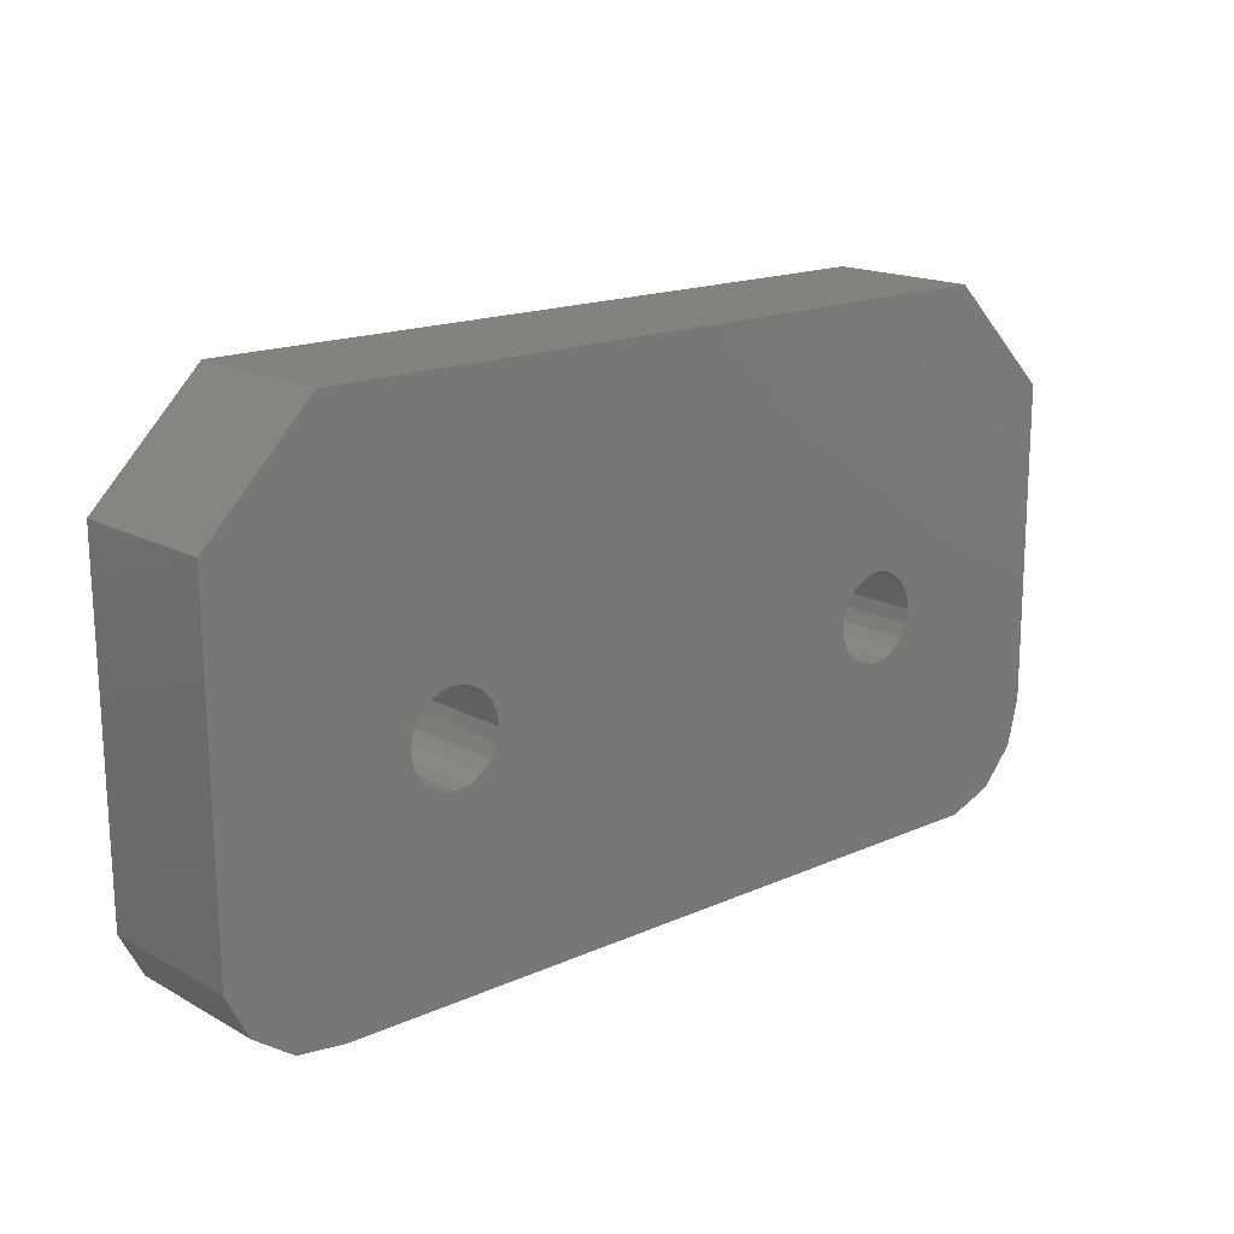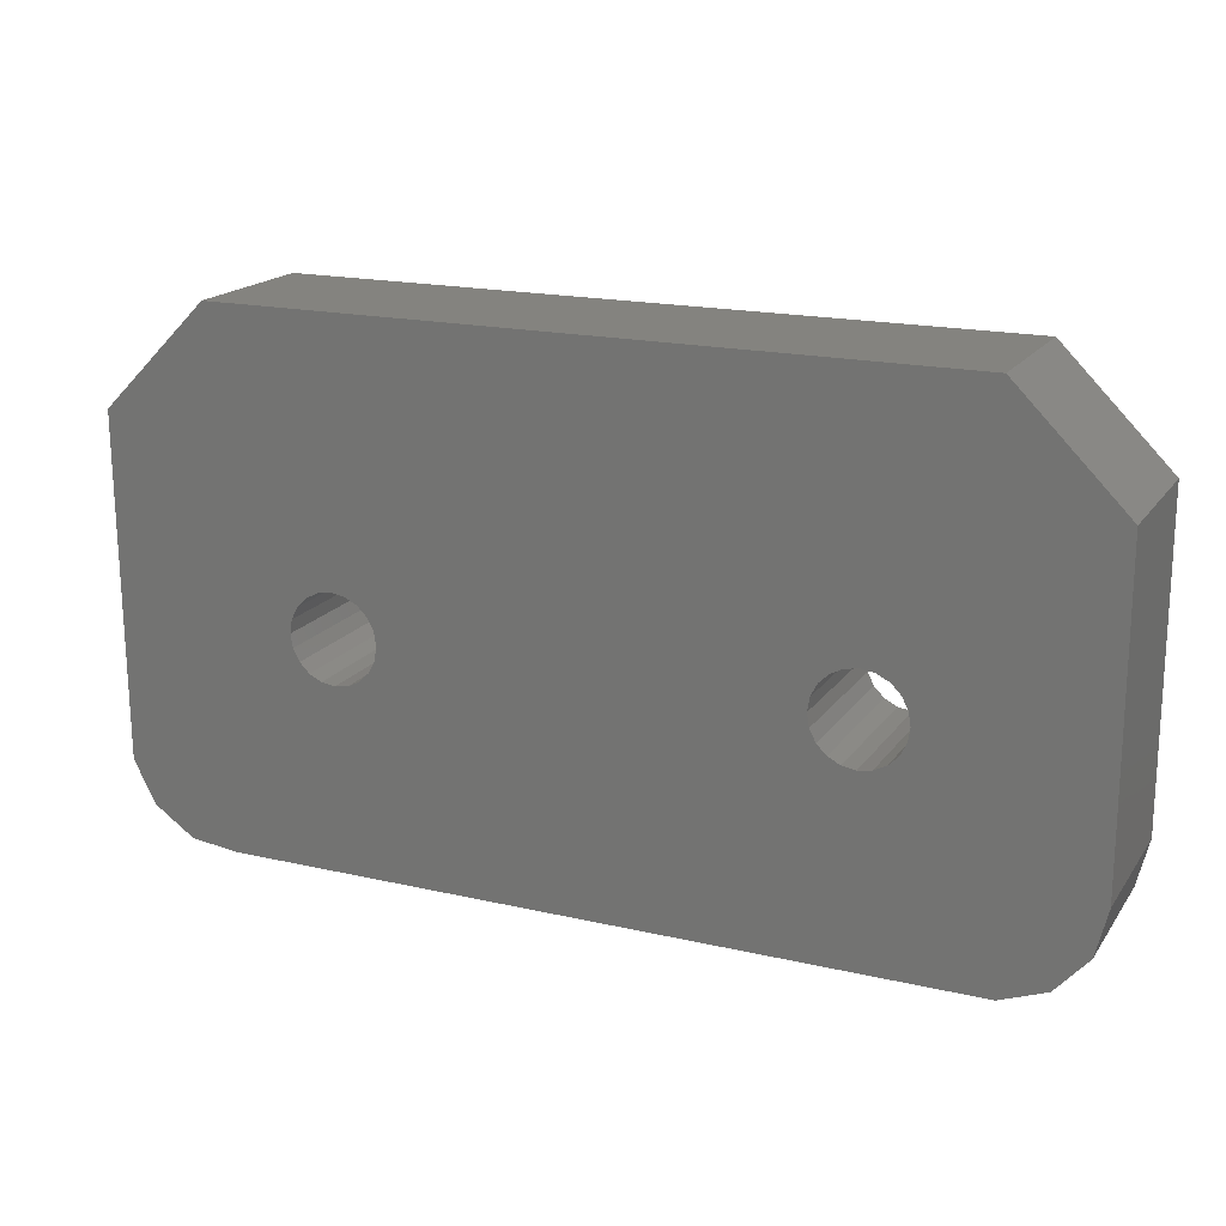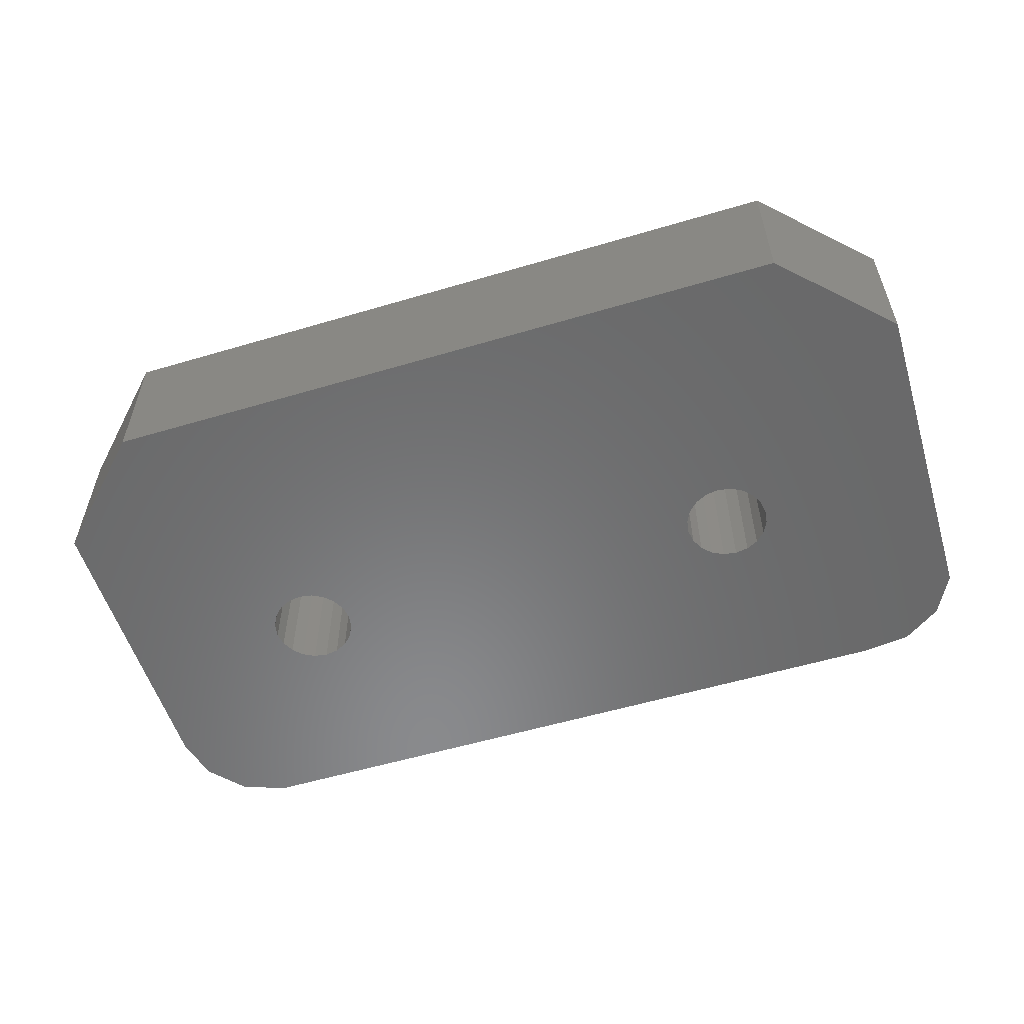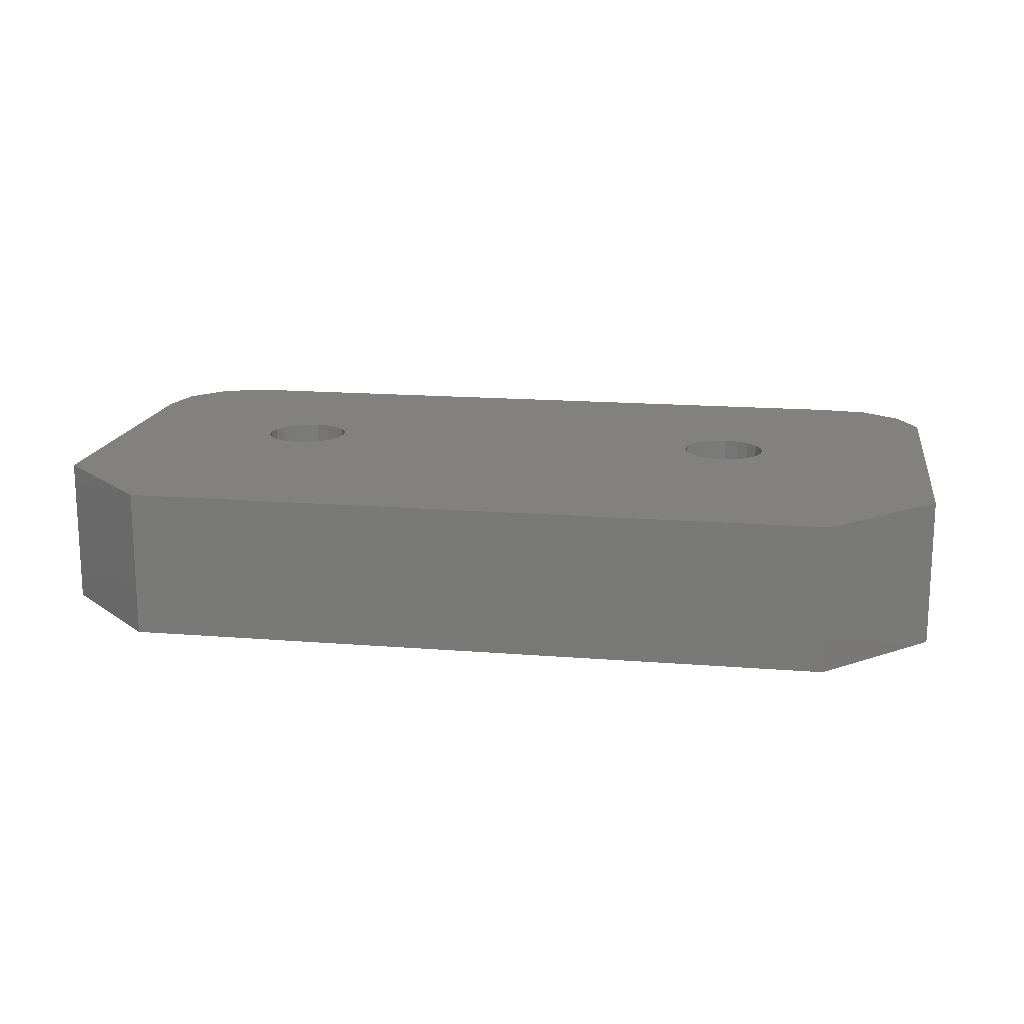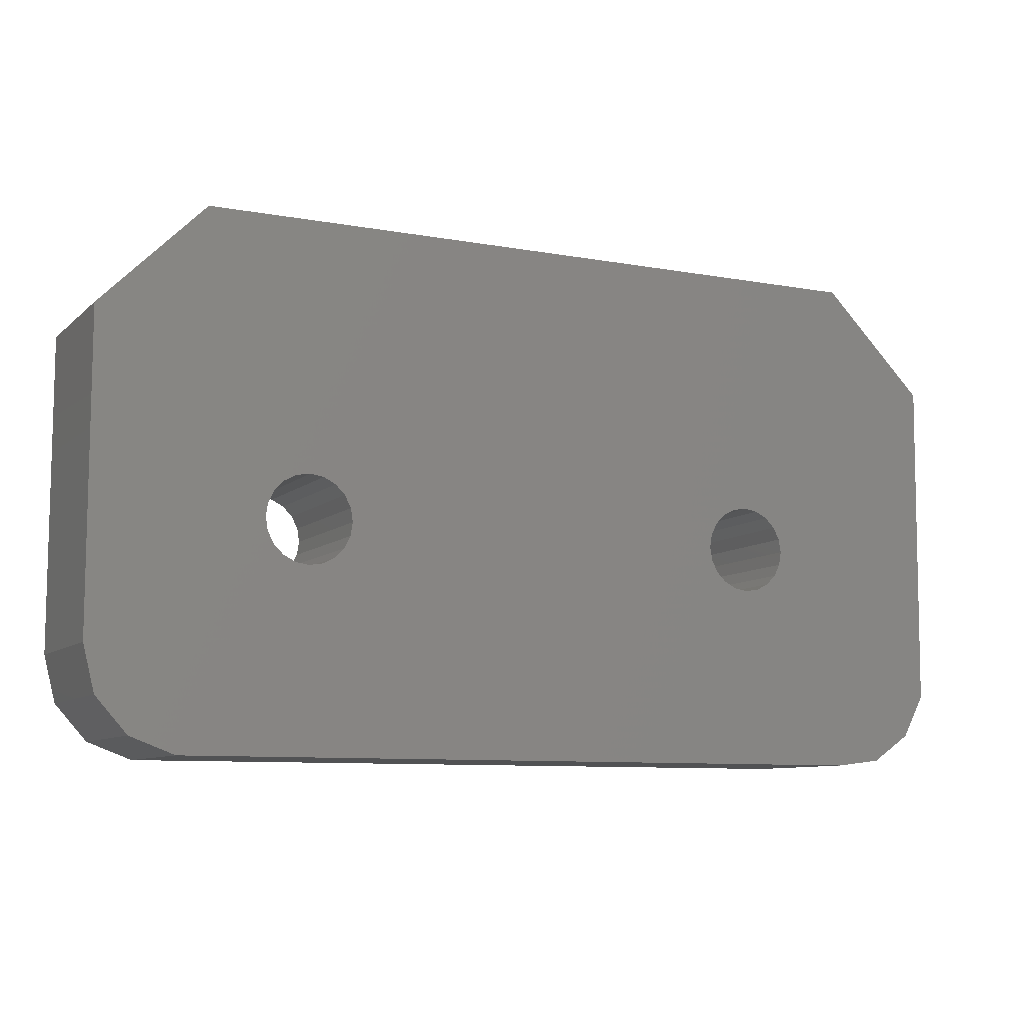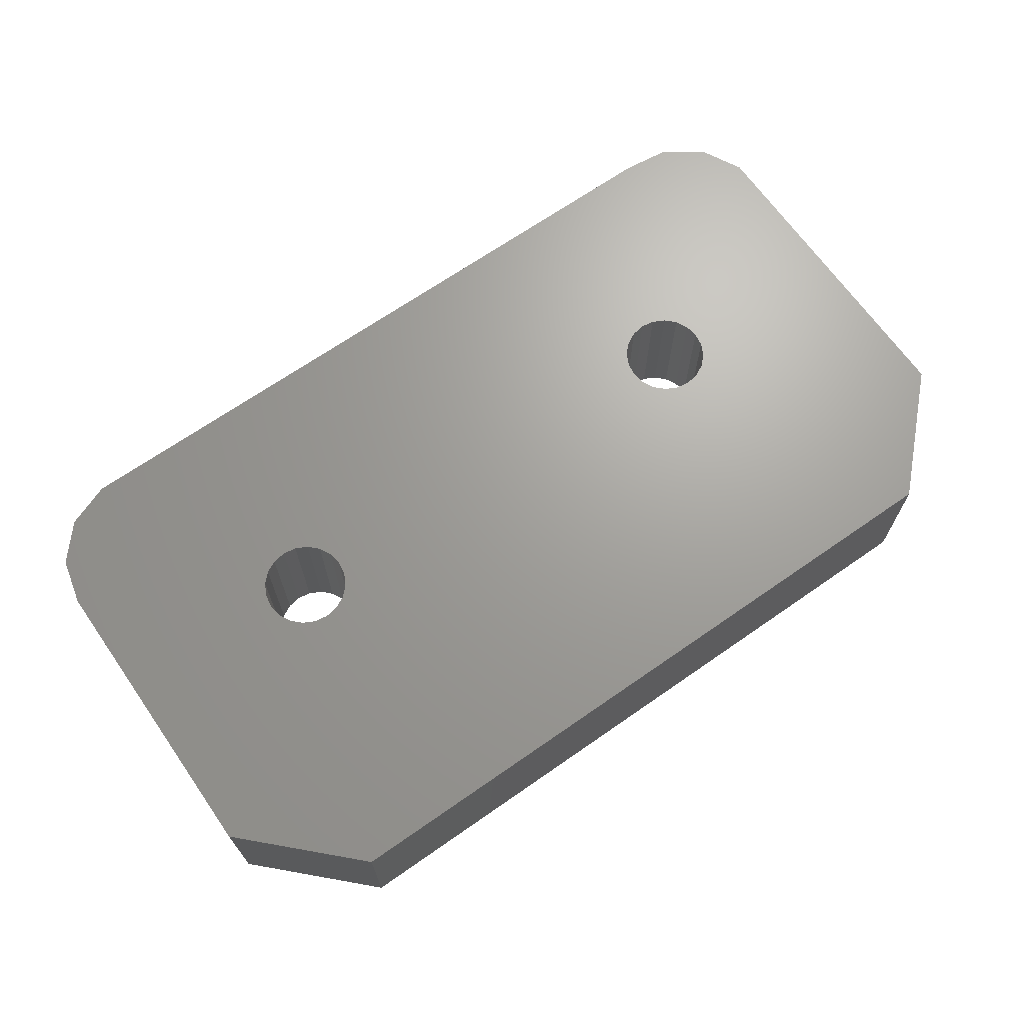
<metadata>
{"format":"stl","ext":"stl","renderer":"f3d","projection":"perspective","resolution":1024,"background":"white","views":[{"elev":16.7,"azim":-42.1,"up":"+Y"},{"elev":18.1,"azim":24.2,"up":"+Y"},{"elev":-55.9,"azim":-162.7,"up":"+Z"},{"elev":16.1,"azim":-170.5,"up":"+Z"},{"elev":-8.9,"azim":154.0,"up":"+Y"},{"elev":68.3,"azim":145.1,"up":"+Z"}]}
</metadata>
<code>
# stl→obj: 104 verts, 212 faces
v 36.99 16.49 6
v 30.16 9.541 6
v 30.25 9 6
v 29.92 10.03 6
v 29.53 10.42 6
v 29.04 10.66 6
v 32.75 20.74 6
v 28.5 10.75 6
v 27.96 10.66 6
v 27.47 10.42 6
v 10.03 10.42 6
v 26.84 9.541 6
v 10.75 9 6
v 26.75 9 6
v 10.66 9.541 6
v 27.08 10.03 6
v 10.42 10.03 6
v 4.25 20.74 6
v 9.541 10.66 6
v 9 10.75 6
v 0.007359 16.49 6
v 7.25 9 6
v 7.336 9.541 6
v 8.459 10.66 6
v 7.971 10.42 6
v 7.584 10.03 6
v 0.1162 3.043 6
v 4.482 0.02916 6
v 2.582 0.2599 6
v 1.006 1.348 6
v 37 4 6
v 30.16 8.459 6
v 29.92 7.971 6
v 29.53 7.584 6
v 33.48 0.02916 6
v 36.54 2.141 6
v 35.27 0.7081 6
v 29.04 7.336 6
v 28.5 7.25 6
v 27.96 7.336 6
v 27.47 7.584 6
v 10.03 7.584 6
v 27.08 7.971 6
v 26.84 8.459 6
v 10.66 8.459 6
v 10.42 7.971 6
v 9.541 7.336 6
v 9 7.25 6
v 8.459 7.336 6
v 7.971 7.584 6
v 7.584 7.971 6
v 7.336 8.459 6
v 4.25 20.74 0
v 0.007359 16.49 0
v 1.006 1.348 0
v 0.1162 3.043 0
v 32.75 20.74 0
v 33.48 0.02916 0
v 37 4 0
v 36.54 2.141 0
v 35.27 0.7081 0
v 29.53 7.584 0
v 30.25 9 0
v 36.99 16.49 0
v 30.16 9.541 0
v 30.16 8.459 0
v 29.92 7.971 0
v 29.04 7.336 0
v 28.5 7.25 0
v 27.96 7.336 0
v 27.47 7.584 0
v 4.482 0.02916 0
v 26.84 8.459 0
v 10.75 9 0
v 26.75 9 0
v 10.66 8.459 0
v 27.08 7.971 0
v 10.03 7.584 0
v 10.42 7.971 0
v 9.541 7.336 0
v 9 7.25 0
v 7.584 7.971 0
v 7.336 8.459 0
v 7.971 7.584 0
v 8.459 7.336 0
v 29.92 10.03 0
v 29.53 10.42 0
v 29.04 10.66 0
v 28.5 10.75 0
v 27.96 10.66 0
v 27.47 10.42 0
v 10.03 10.42 0
v 27.08 10.03 0
v 26.84 9.541 0
v 10.66 9.541 0
v 10.42 10.03 0
v 9.541 10.66 0
v 9 10.75 0
v 8.459 10.66 0
v 7.25 9 0
v 7.971 10.42 0
v 7.584 10.03 0
v 7.336 9.541 0
v 2.582 0.2599 0
f 1 2 3
f 1 4 2
f 1 5 4
f 1 6 5
f 7 8 6
f 7 9 8
f 7 10 9
f 11 10 7
f 12 13 14
f 15 12 16
f 10 11 16
f 12 15 13
f 16 17 15
f 16 11 17
f 18 11 7
f 11 18 19
f 19 18 20
f 21 22 23
f 20 18 24
f 18 25 24
f 21 25 18
f 25 21 26
f 26 21 23
f 22 21 27
f 22 27 28
f 29 27 30
f 28 27 29
f 3 31 1
f 32 31 3
f 33 31 32
f 6 1 7
f 34 31 33
f 35 31 34
f 31 35 36
f 36 35 37
f 38 35 34
f 39 35 38
f 40 35 39
f 41 35 40
f 42 41 43
f 13 44 14
f 45 44 13
f 44 45 43
f 46 43 45
f 42 43 46
f 41 42 28
f 28 42 47
f 28 47 48
f 28 48 49
f 41 28 35
f 50 28 49
f 51 28 50
f 52 28 51
f 28 52 22
f 53 21 18
f 21 53 54
f 55 27 56
f 27 55 30
f 57 18 7
f 18 57 53
f 58 59 60
f 58 60 61
f 59 58 62
f 59 63 64
f 65 64 63
f 59 66 63
f 59 67 66
f 59 62 67
f 58 68 62
f 58 69 68
f 58 70 69
f 58 71 70
f 72 71 58
f 73 74 75
f 76 73 77
f 78 71 72
f 73 76 74
f 77 79 76
f 77 78 79
f 71 78 77
f 78 72 80
f 80 72 81
f 82 56 83
f 56 82 72
f 84 72 82
f 85 72 84
f 81 72 85
f 86 64 65
f 87 64 86
f 88 64 87
f 64 88 57
f 89 57 88
f 90 57 89
f 91 57 90
f 92 91 93
f 74 94 75
f 95 94 74
f 94 95 93
f 96 93 95
f 92 93 96
f 91 92 57
f 53 92 97
f 53 97 98
f 53 98 99
f 83 56 100
f 92 53 57
f 101 53 99
f 54 101 102
f 54 102 103
f 54 100 56
f 56 72 104
f 56 104 55
f 100 54 103
f 101 54 53
f 56 21 54
f 21 56 27
f 55 29 30
f 29 55 104
f 104 28 29
f 28 104 72
f 64 7 1
f 7 64 57
f 31 64 1
f 64 31 59
f 72 35 28
f 35 72 58
f 58 37 35
f 37 58 61
f 36 59 31
f 59 36 60
f 37 60 36
f 60 37 61
f 74 15 95
f 15 74 13
f 99 20 24
f 20 99 98
f 78 47 42
f 47 78 80
f 85 50 49
f 50 85 84
f 97 11 19
f 11 97 92
f 95 17 96
f 17 95 15
f 98 19 20
f 19 98 97
f 23 102 26
f 102 23 103
f 22 103 23
f 103 22 100
f 101 24 25
f 24 101 99
f 81 49 48
f 49 81 85
f 51 83 52
f 83 51 82
f 96 11 92
f 11 96 17
f 52 100 22
f 100 52 83
f 26 101 25
f 101 26 102
f 76 13 74
f 13 76 45
f 80 48 47
f 48 80 81
f 50 82 51
f 82 50 84
f 78 46 79
f 46 78 42
f 79 45 76
f 45 79 46
f 63 2 65
f 2 63 3
f 90 8 9
f 8 90 89
f 62 38 34
f 38 62 68
f 70 41 40
f 41 70 71
f 88 5 6
f 5 88 87
f 65 4 86
f 4 65 2
f 89 6 8
f 6 89 88
f 12 93 16
f 93 12 94
f 14 94 12
f 94 14 75
f 91 9 10
f 9 91 90
f 69 40 39
f 40 69 70
f 43 73 44
f 73 43 77
f 86 5 87
f 5 86 4
f 44 75 14
f 75 44 73
f 16 91 10
f 91 16 93
f 66 3 63
f 3 66 32
f 68 39 38
f 39 68 69
f 41 77 43
f 77 41 71
f 62 33 67
f 33 62 34
f 67 32 66
f 32 67 33

</code>
